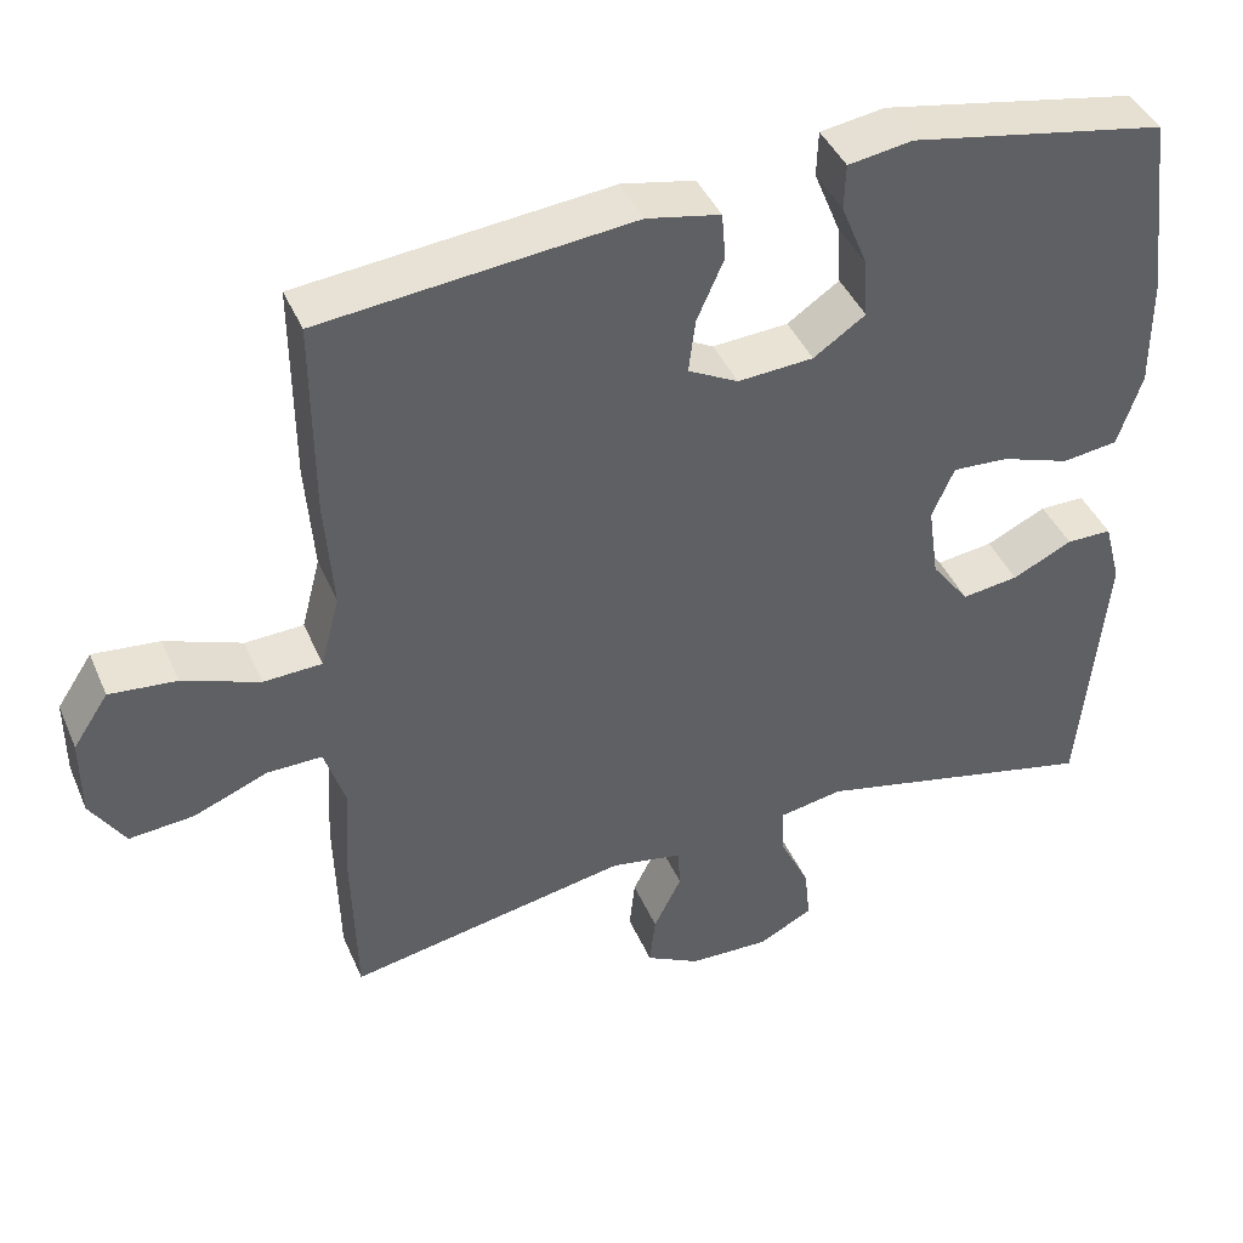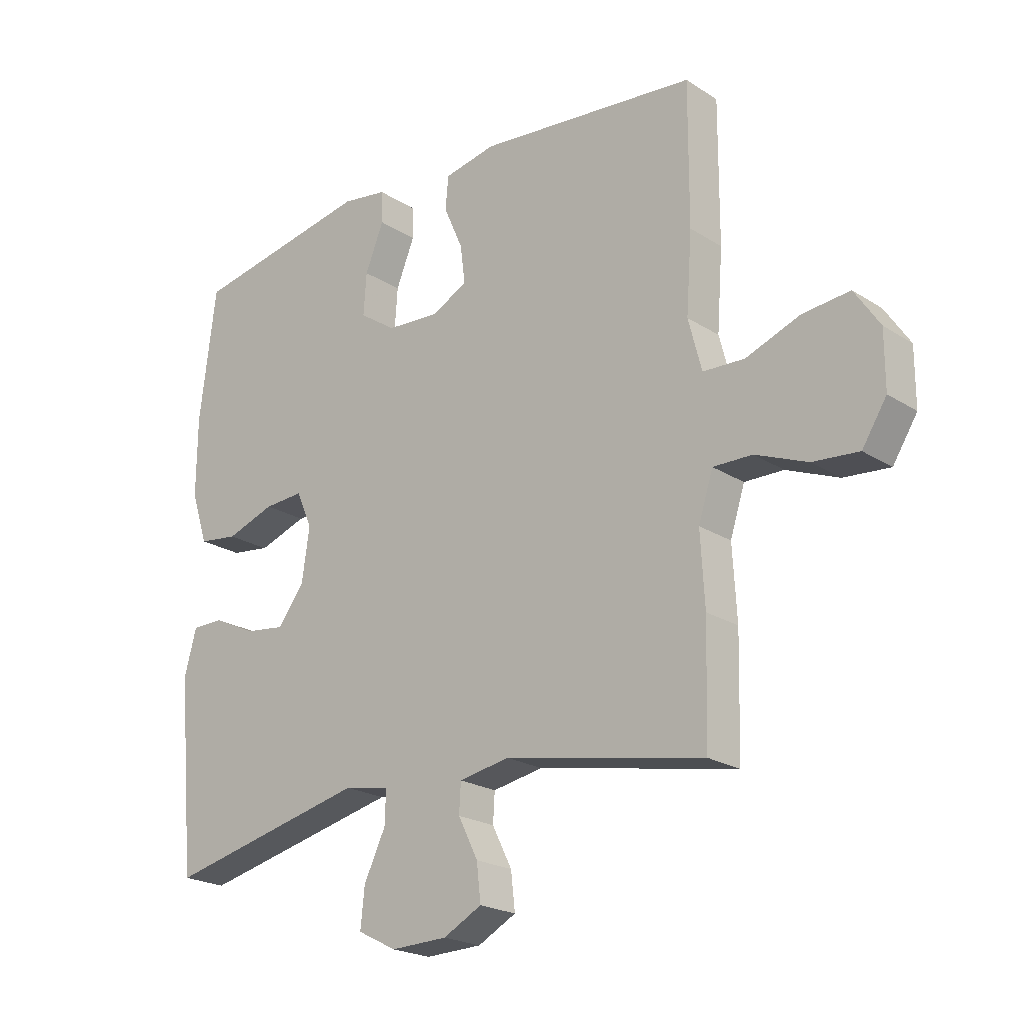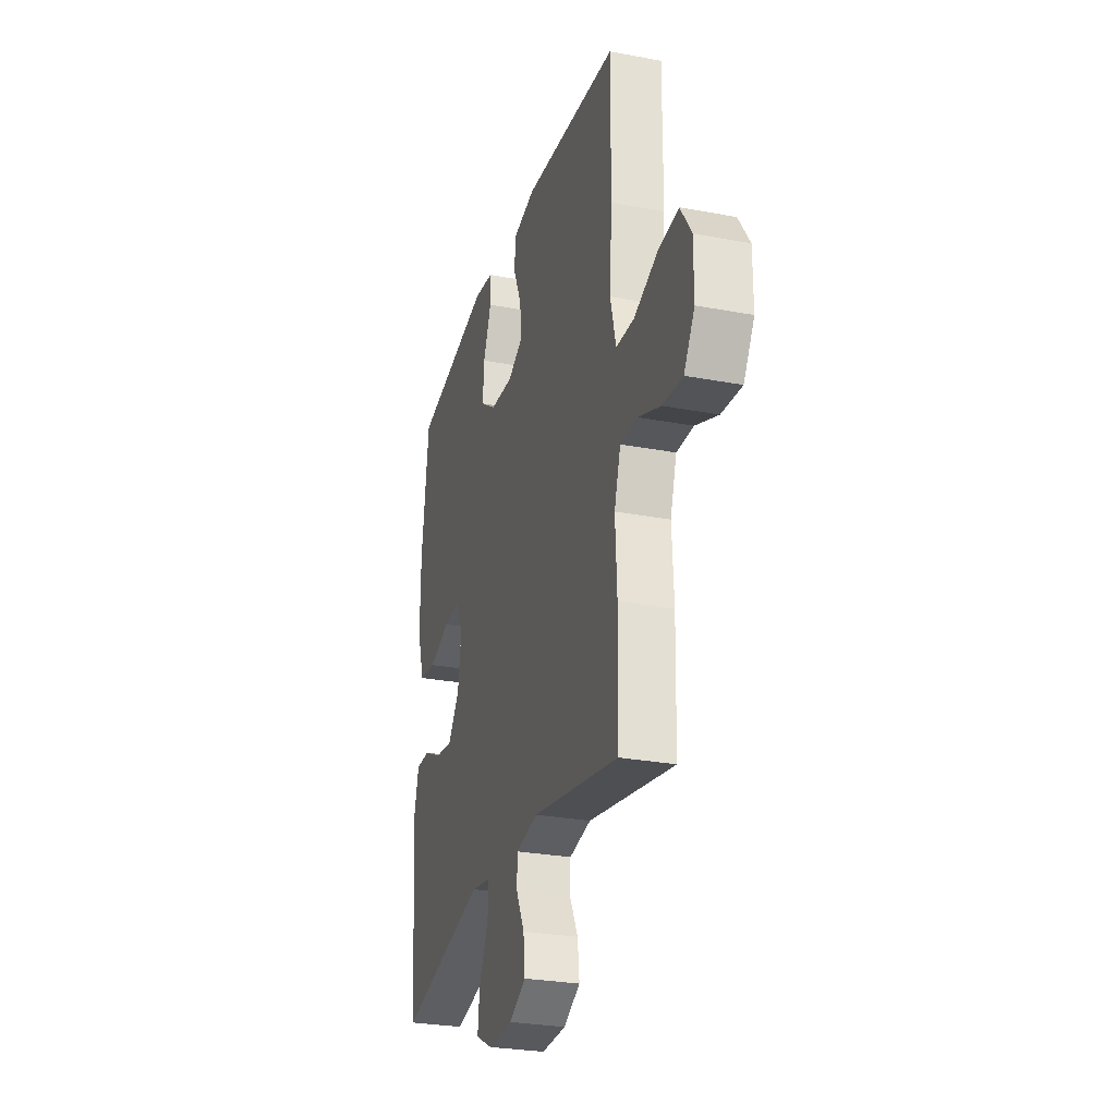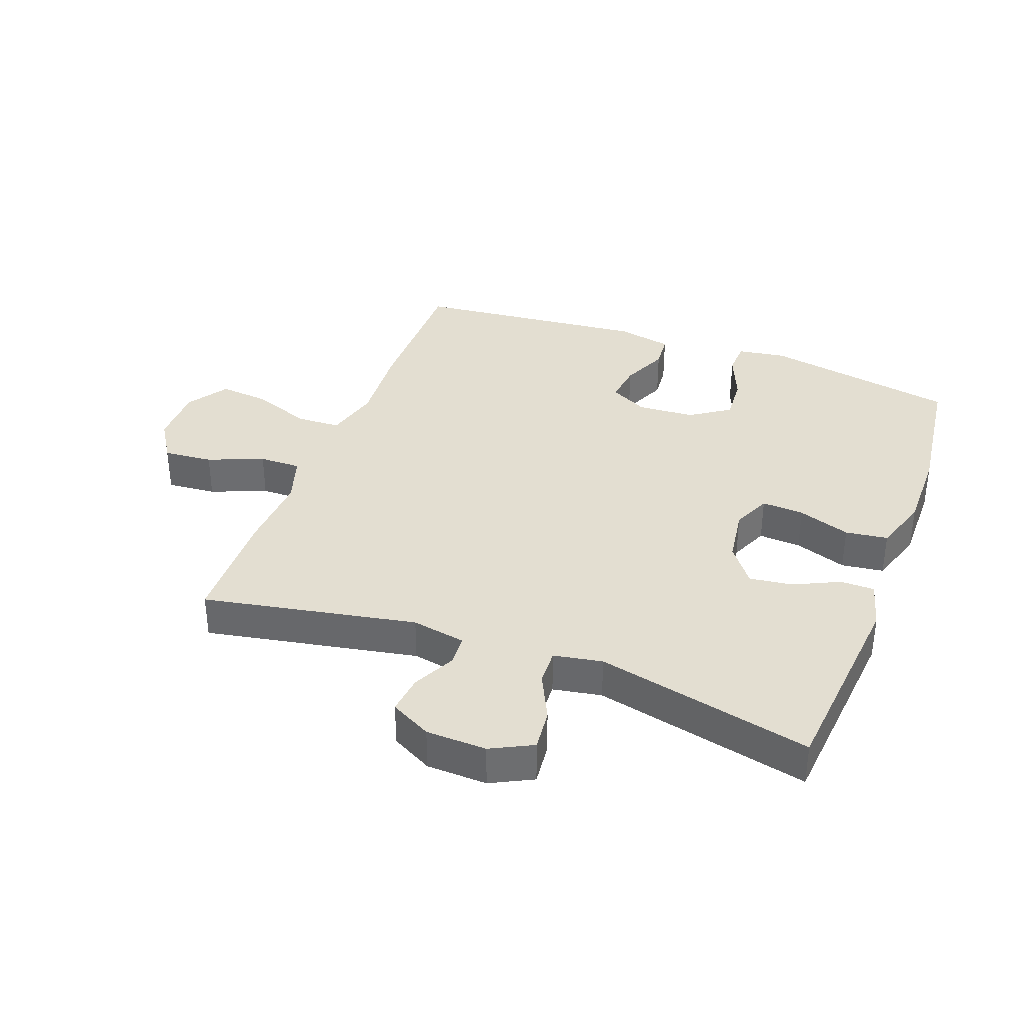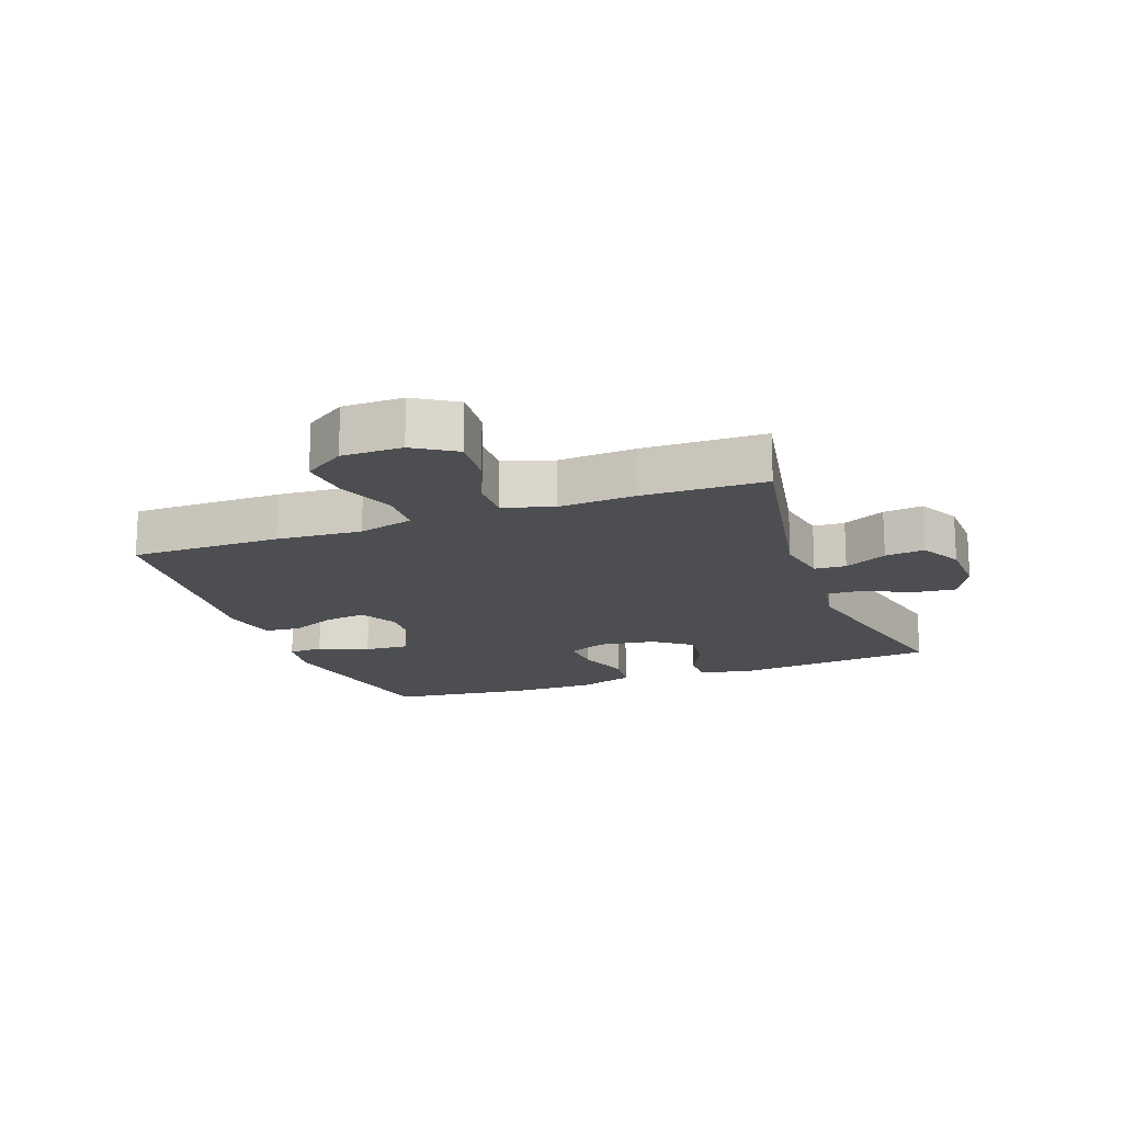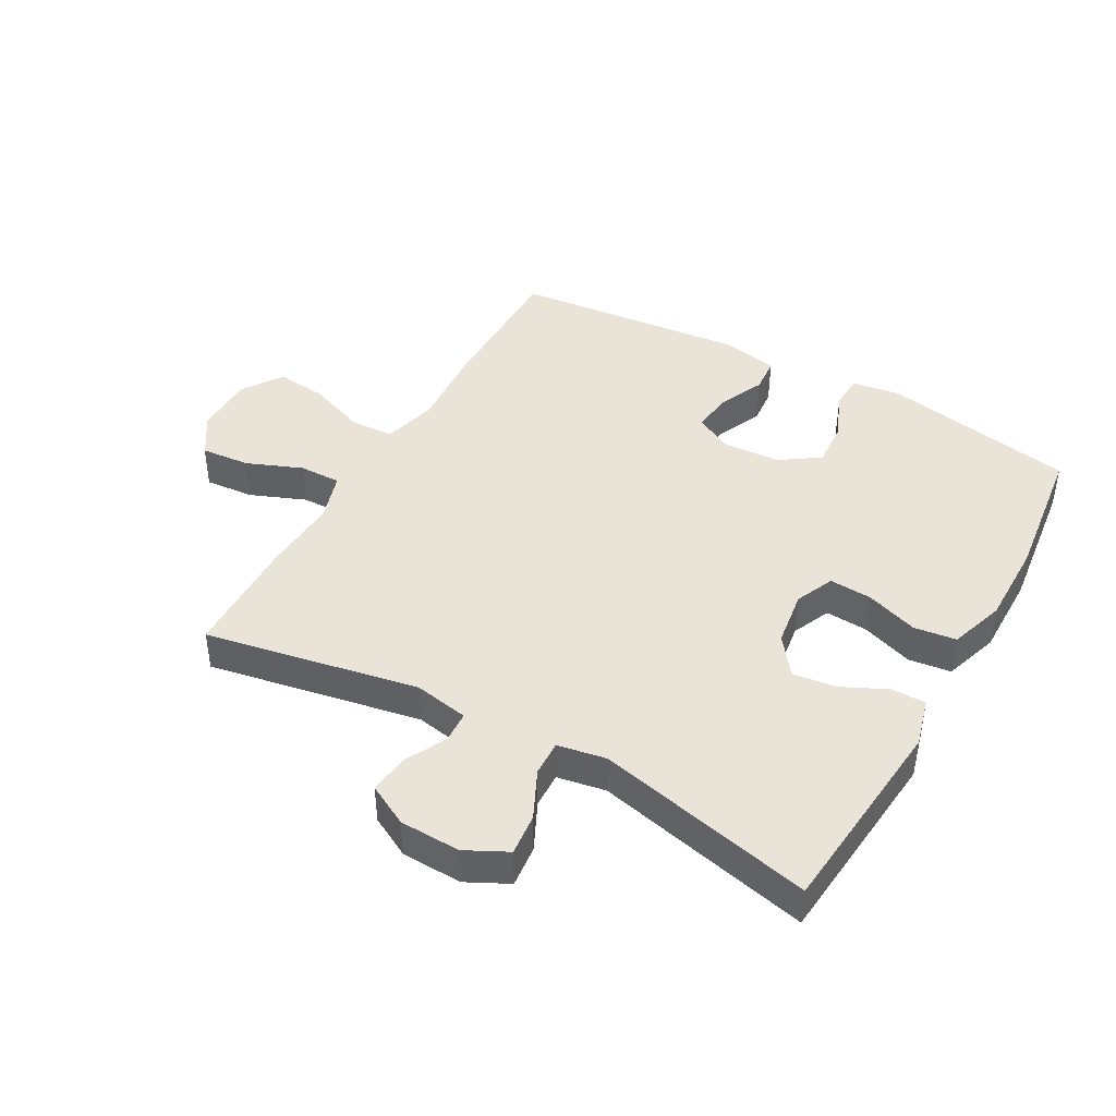
<metadata>
{"format":"obj","ext":"obj","renderer":"f3d","projection":"perspective","resolution":1024,"background":"white","views":[{"elev":42.1,"azim":157.8,"up":"+Z"},{"elev":-21.7,"azim":41.8,"up":"+Z"},{"elev":-27.8,"azim":73.9,"up":"+Z"},{"elev":36.1,"azim":-159.5,"up":"+Y"},{"elev":-16.8,"azim":110.3,"up":"+Y"},{"elev":43.1,"azim":-150.6,"up":"+Y"}]}
</metadata>
<code>
v 0.5 0.07 0.5
v 0.499 0.07 0.261
v 0.489 0.07 0.126
v 0.512 0.07 0.038
v 0.583 0.07 0.035
v 0.676 0.07 0.07
v 0.757 0.07 0.078
v 0.8 0.07 0.013
v 0.8 0.07 -0.083
v 0.758 0.07 -0.149
v 0.679 0.07 -0.142
v 0.59 0.07 -0.106
v 0.523 0.07 -0.105
v 0.498 0.07 -0.183
v 0.505 0.07 -0.305
v 0.5 0.07 -0.5
v 0.158 0.07 -0.435
v 0.071 0.07 -0.451
v 0.068 0.07 -0.501
v 0.102 0.07 -0.569
v 0.109 0.07 -0.632
v 0.043 0.07 -0.667
v -0.054 0.07 -0.67
v -0.121 0.07 -0.636
v -0.114 0.07 -0.569
v -0.077 0.07 -0.492
v -0.075 0.07 -0.435
v -0.153 0.07 -0.421
v -0.5 0.07 -0.5
v -0.53 0.07 -0.172
v -0.509 0.07 -0.094
v -0.454 0.07 -0.094
v -0.381 0.07 -0.129
v -0.312 0.07 -0.138
v -0.266 0.07 -0.077
v -0.253 0.07 0.013
v -0.28 0.07 0.075
v -0.348 0.07 0.071
v -0.432 0.07 0.042
v -0.5 0.07 0.051
v -0.529 0.07 0.14
v -0.528 0.07 0.275
v -0.5 0.07 0.5
v -0.189 0.07 0.558
v -0.111 0.07 0.546
v -0.109 0.07 0.491
v -0.141 0.07 0.412
v -0.146 0.07 0.34
v -0.083 0.07 0.297
v 0.009 0.07 0.291
v 0.07 0.07 0.323
v 0.062 0.07 0.388
v 0.029 0.07 0.463
v 0.034 0.07 0.52
v 0.123 0.07 0.538
v 0.5 0 0.5
v 0.499 0 0.261
v 0.489 0 0.126
v 0.512 0 0.038
v 0.583 0 0.035
v 0.676 0 0.07
v 0.757 0 0.078
v 0.8 0 0.013
v 0.8 0 -0.083
v 0.758 0 -0.149
v 0.679 0 -0.142
v 0.59 0 -0.106
v 0.523 0 -0.105
v 0.498 0 -0.183
v 0.505 0 -0.305
v 0.5 0 -0.5
v 0.158 0 -0.435
v 0.071 0 -0.451
v 0.068 0 -0.501
v 0.102 0 -0.569
v 0.109 0 -0.632
v 0.043 0 -0.667
v -0.054 0 -0.67
v -0.121 0 -0.636
v -0.114 0 -0.569
v -0.077 0 -0.492
v -0.075 0 -0.435
v -0.153 0 -0.421
v -0.5 0 -0.5
v -0.53 0 -0.172
v -0.509 0 -0.094
v -0.454 0 -0.094
v -0.381 0 -0.129
v -0.312 0 -0.138
v -0.266 0 -0.077
v -0.253 0 0.013
v -0.28 0 0.075
v -0.348 0 0.071
v -0.432 0 0.042
v -0.5 0 0.051
v -0.529 0 0.14
v -0.528 0 0.275
v -0.5 0 0.5
v -0.189 0 0.558
v -0.111 0 0.546
v -0.109 0 0.491
v -0.141 0 0.412
v -0.146 0 0.34
v -0.083 0 0.297
v 0.009 0 0.291
v 0.07 0 0.323
v 0.062 0 0.388
v 0.029 0 0.463
v 0.034 0 0.52
v 0.123 0 0.538
f 1 2 3
f 55 1 3
f 54 55 3
f 53 54 3
f 52 53 3
f 51 52 3 4
f 50 51 4
f 49 50 4
f 45 46 47
f 44 45 47
f 43 44 47
f 42 43 47
f 41 42 47
f 40 41 47
f 39 40 47
f 38 39 47
f 37 38 47 48
f 36 37 48 49
f 31 32 33
f 30 31 33
f 29 30 33
f 28 29 33
f 27 28 33 34
f 24 25 26
f 23 24 26
f 22 23 26
f 21 22 26
f 20 21 26
f 19 20 26
f 18 19 26 27
f 27 34 35
f 18 27 35
f 17 18 35
f 35 36 49
f 17 35 49
f 16 17 49
f 15 16 49
f 14 15 49
f 10 11 12
f 9 10 12
f 8 9 12
f 7 8 12
f 6 7 12
f 5 6 12
f 13 14 49 4
f 4 5 12 13
f 58 57 56
f 58 56 110
f 58 110 109
f 58 109 108
f 58 108 107
f 59 58 107 106
f 59 106 105
f 59 105 104
f 102 101 100
f 102 100 99
f 102 99 98
f 102 98 97
f 102 97 96
f 102 96 95
f 102 95 94
f 102 94 93
f 103 102 93 92
f 104 103 92 91
f 88 87 86
f 88 86 85
f 88 85 84
f 88 84 83
f 89 88 83 82
f 81 80 79
f 81 79 78
f 81 78 77
f 81 77 76
f 81 76 75
f 81 75 74
f 82 81 74 73
f 90 89 82
f 90 82 73
f 90 73 72
f 104 91 90
f 104 90 72
f 104 72 71
f 104 71 70
f 104 70 69
f 67 66 65
f 67 65 64
f 67 64 63
f 67 63 62
f 67 62 61
f 67 61 60
f 59 104 69 68
f 68 67 60 59
f 1 56 57 2
f 2 57 58 3
f 3 58 59 4
f 4 59 60 5
f 5 60 61 6
f 6 61 62 7
f 7 62 63 8
f 8 63 64 9
f 9 64 65 10
f 10 65 66 11
f 11 66 67 12
f 12 67 68 13
f 13 68 69 14
f 14 69 70 15
f 15 70 71 16
f 16 71 72 17
f 17 72 73 18
f 18 73 74 19
f 19 74 75 20
f 20 75 76 21
f 21 76 77 22
f 22 77 78 23
f 23 78 79 24
f 24 79 80 25
f 25 80 81 26
f 26 81 82 27
f 27 82 83 28
f 28 83 84 29
f 29 84 85 30
f 30 85 86 31
f 31 86 87 32
f 32 87 88 33
f 33 88 89 34
f 34 89 90 35
f 35 90 91 36
f 36 91 92 37
f 37 92 93 38
f 38 93 94 39
f 39 94 95 40
f 40 95 96 41
f 41 96 97 42
f 42 97 98 43
f 43 98 99 44
f 44 99 100 45
f 45 100 101 46
f 46 101 102 47
f 47 102 103 48
f 48 103 104 49
f 49 104 105 50
f 50 105 106 51
f 51 106 107 52
f 52 107 108 53
f 53 108 109 54
f 54 109 110 55
f 55 110 56 1

</code>
